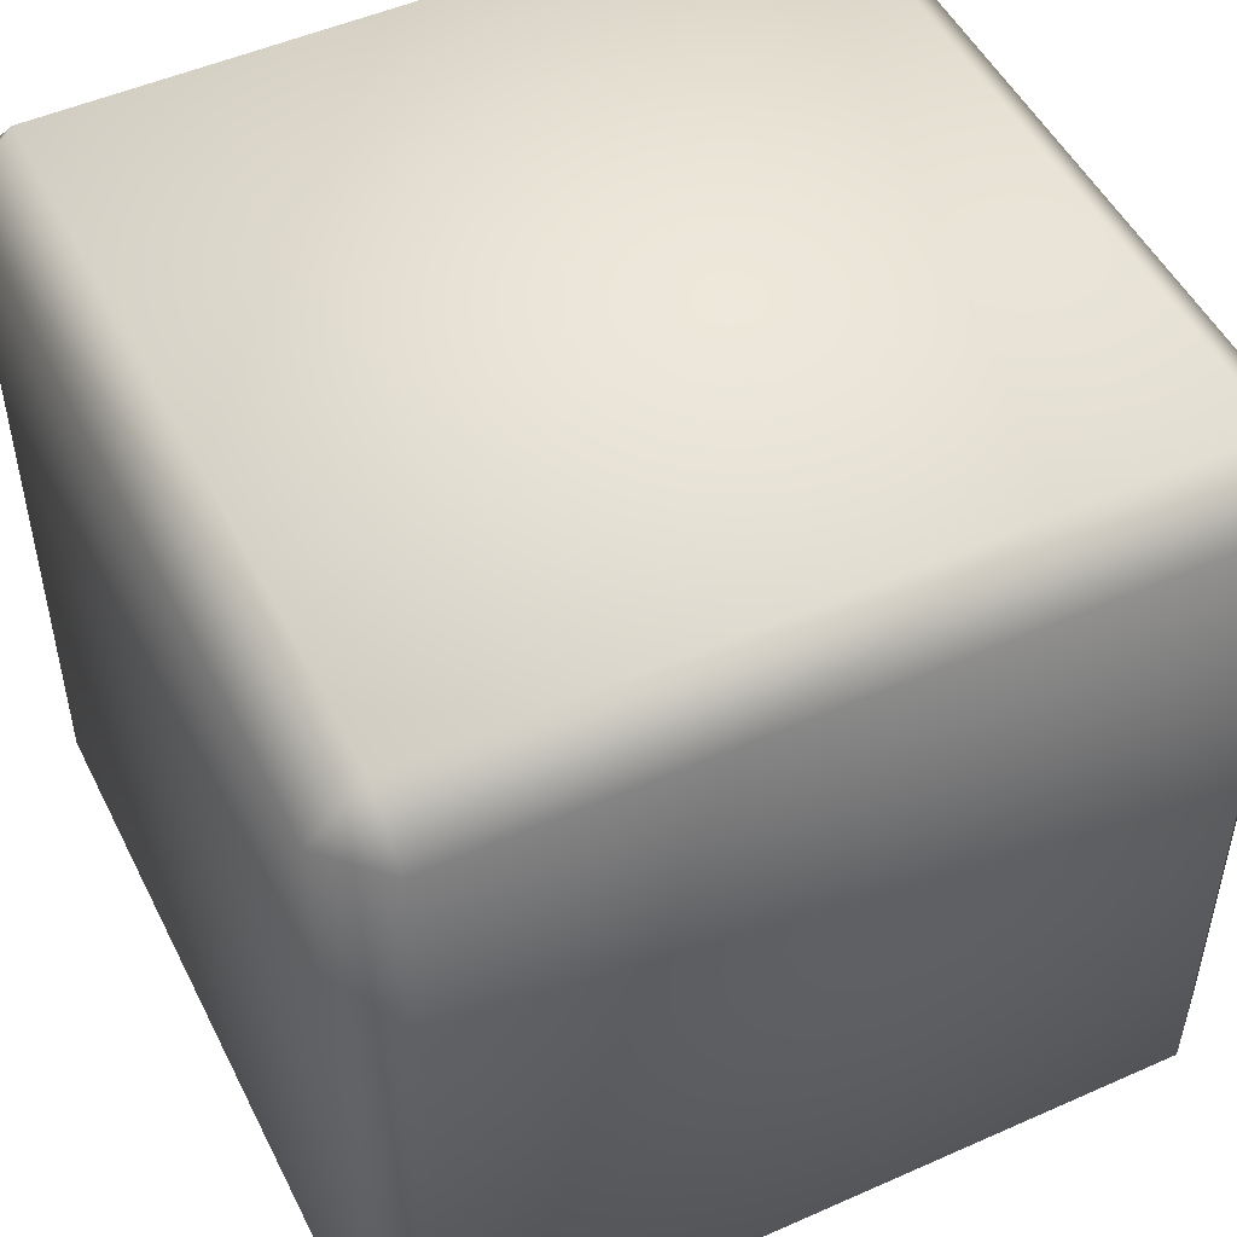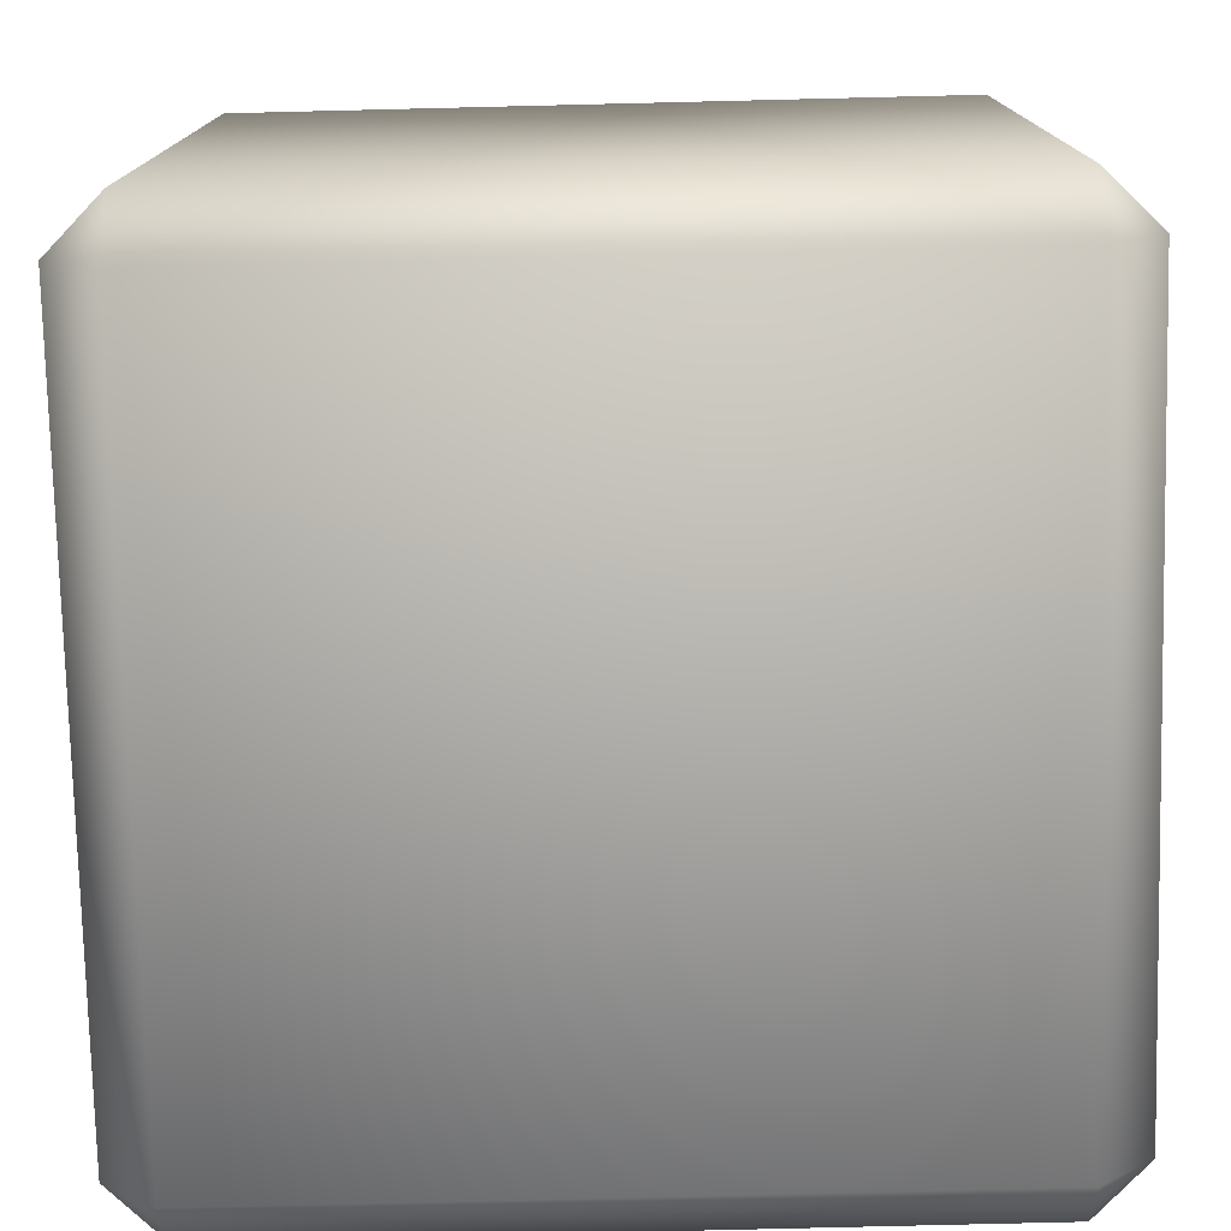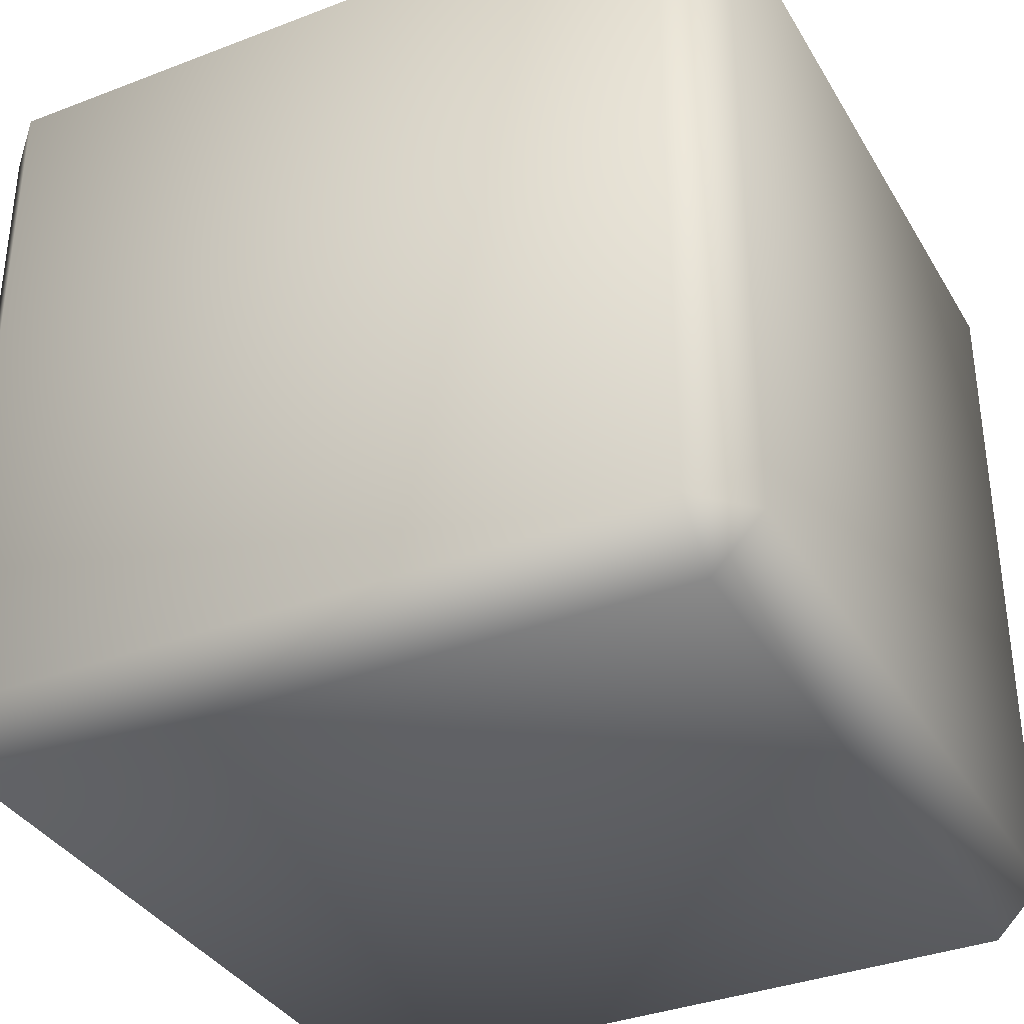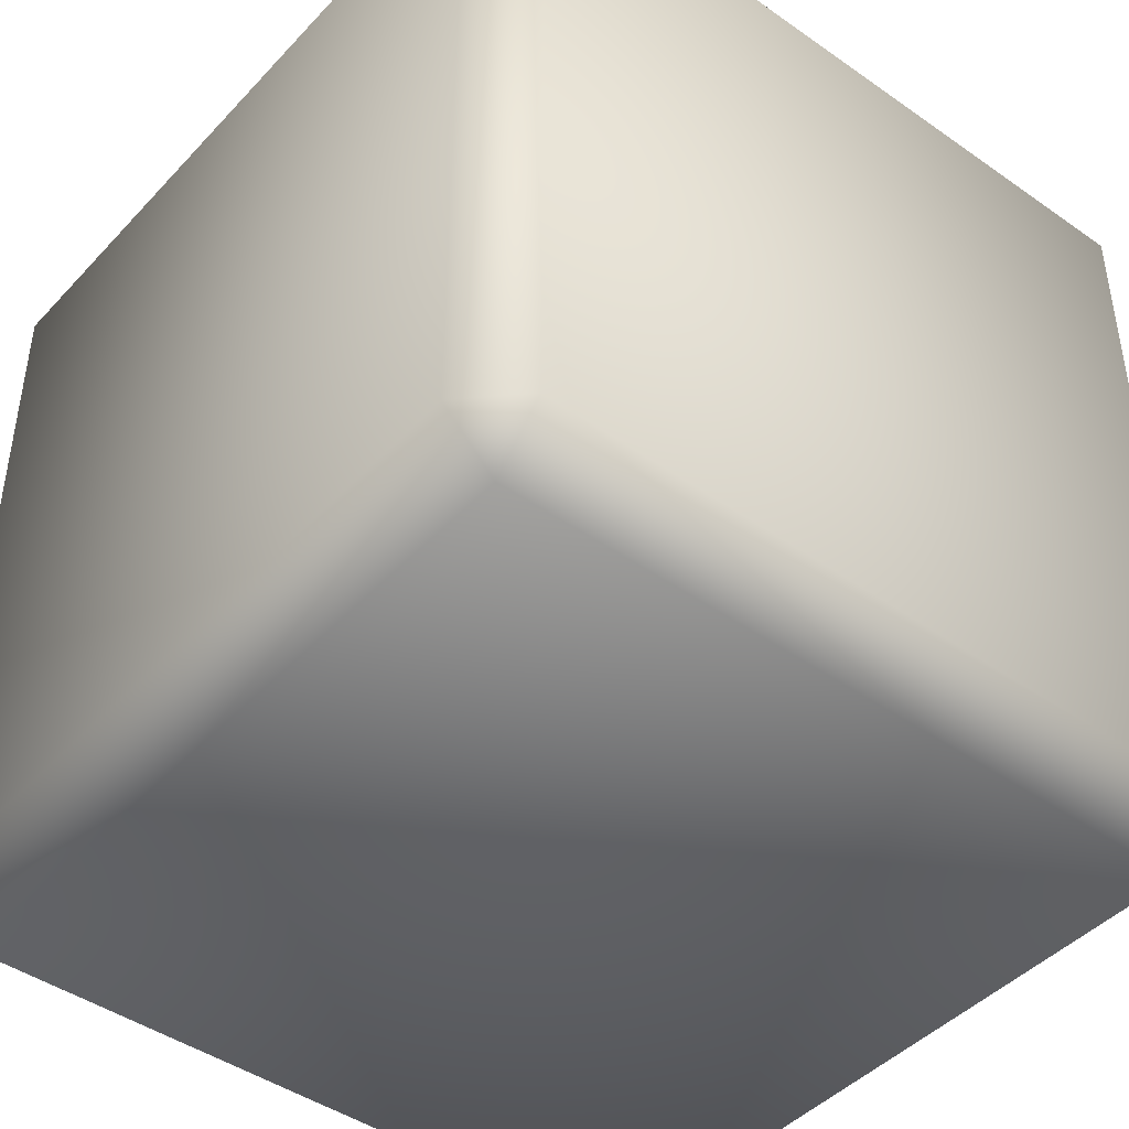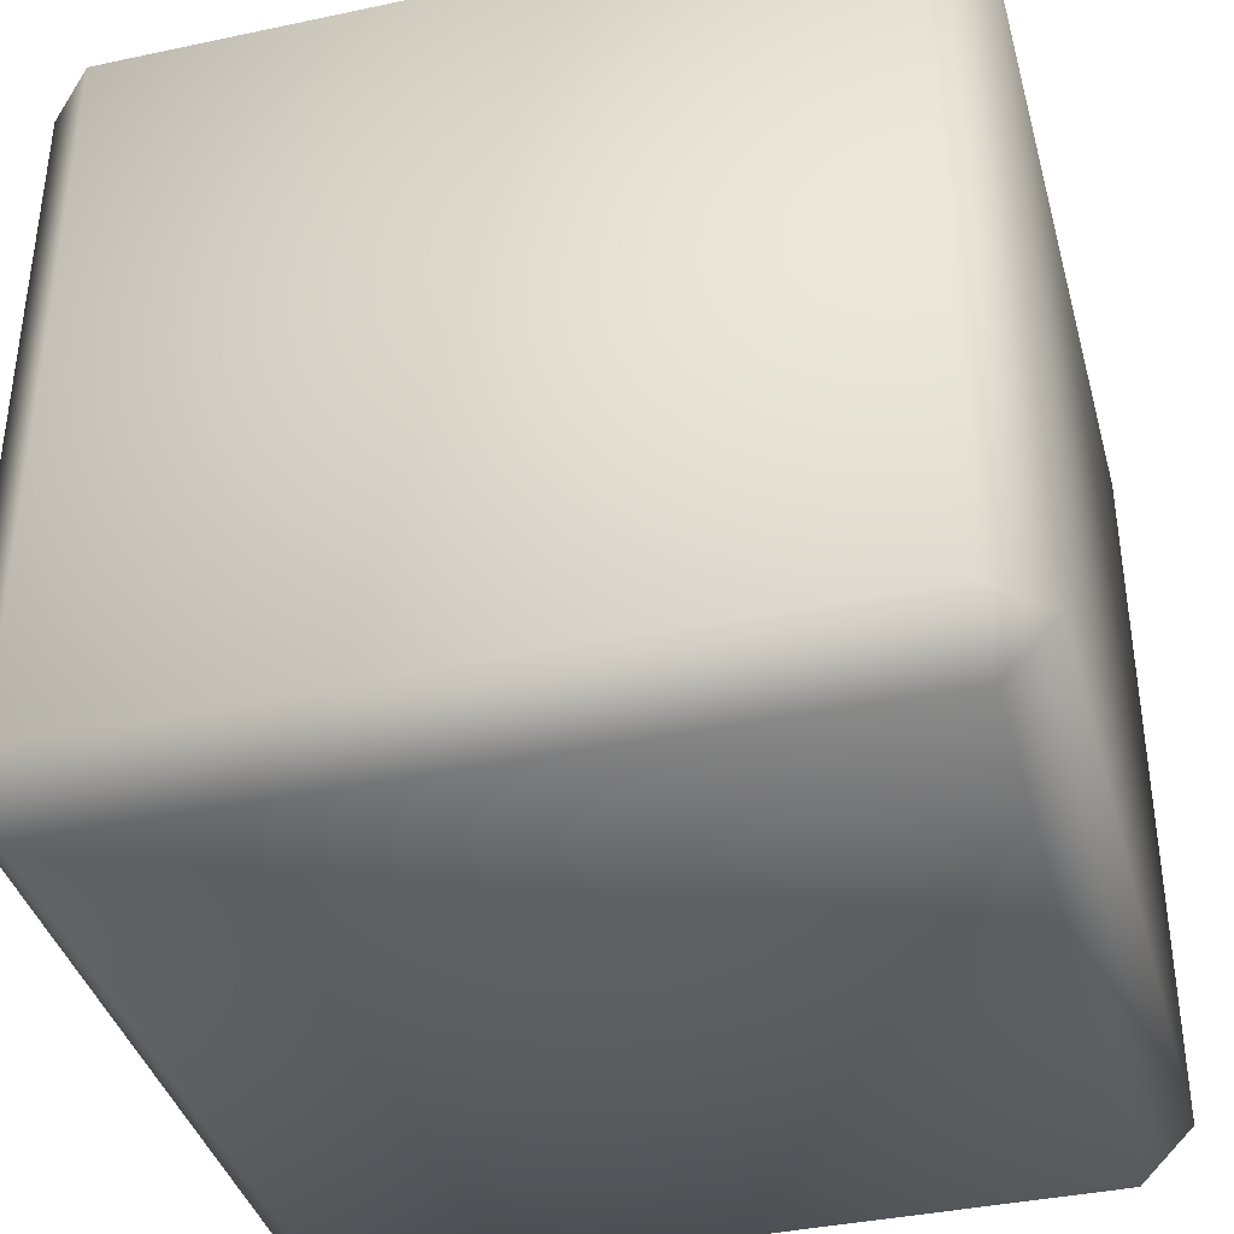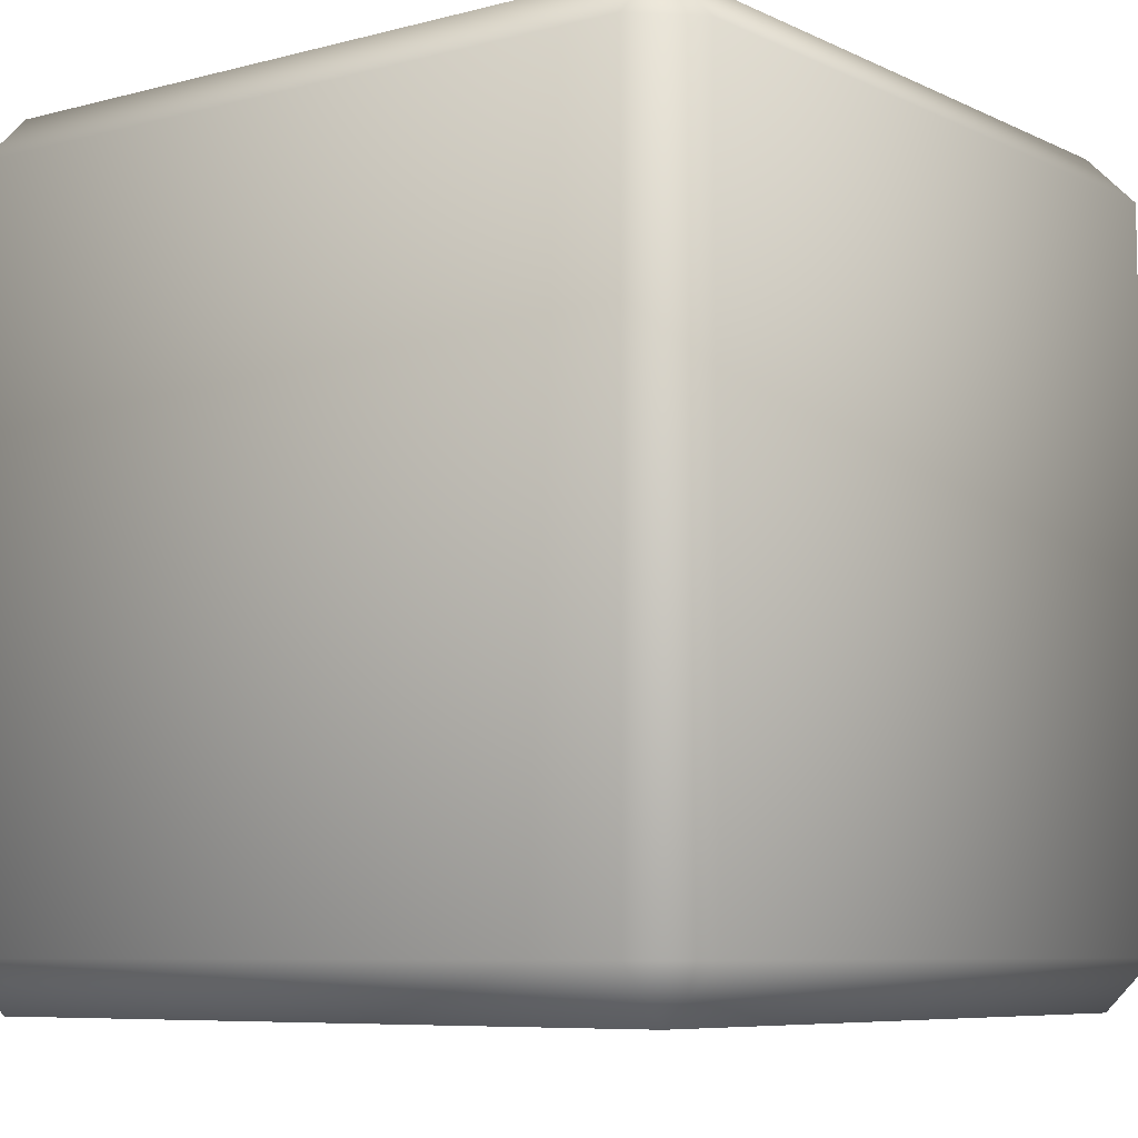
<metadata>
{"format":"obj","ext":"obj","renderer":"f3d","projection":"perspective","resolution":1024,"background":"white","views":[{"elev":50.1,"azim":-116.0,"up":"+Z"},{"elev":-76.8,"azim":-88.6,"up":"+Y"},{"elev":-35.6,"azim":26.9,"up":"+Y"},{"elev":-44.3,"azim":140.6,"up":"+Y"},{"elev":-38.7,"azim":105.0,"up":"+Y"},{"elev":-7.3,"azim":-142.9,"up":"+Y"}]}
</metadata>
<code>
o MetallicCube
v -0.4375 -0.5 0.4375
v -0.4375 -0.4375 0.5
v -0.5 -0.4375 0.4375
v -0.4375 0.4375 0.5
v -0.4375 0.5 0.4375
v -0.5 0.4375 0.4375
v -0.4375 -0.5 -0.4375
v -0.5 -0.4375 -0.4375
v -0.4375 -0.4375 -0.5
v -0.4375 0.5 -0.4375
v -0.4375 0.4375 -0.5
v -0.5 0.4375 -0.4375
v 0.4375 -0.5 0.4375
v 0.5 -0.4375 0.4375
v 0.4375 -0.4375 0.5
v 0.4375 0.5 0.4375
v 0.4375 0.4375 0.5
v 0.5 0.4375 0.4375
v 0.4375 -0.5 -0.4375
v 0.4375 -0.4375 -0.5
v 0.5 -0.4375 -0.4375
v 0.4375 0.5 -0.4375
v 0.5 0.4375 -0.4375
v 0.4375 0.4375 -0.5
f 15 17 4 2
f 21 23 18 14
f 22 10 5 16
f 3 6 12 8
f 9 11 24 20
f 1 2 3
f 4 5 6
f 7 8 9
f 10 11 12
f 13 14 15
f 16 17 18
f 19 20 21
f 22 23 24
f 7 1 3 8
f 2 4 6 3
f 5 10 12 6
f 11 9 8 12
f 19 7 9 20
f 10 22 24 11
f 23 21 20 24
f 13 19 21 14
f 22 16 18 23
f 17 15 14 18
f 1 13 15 2
f 16 5 4 17
f 7 19 13 1

</code>
